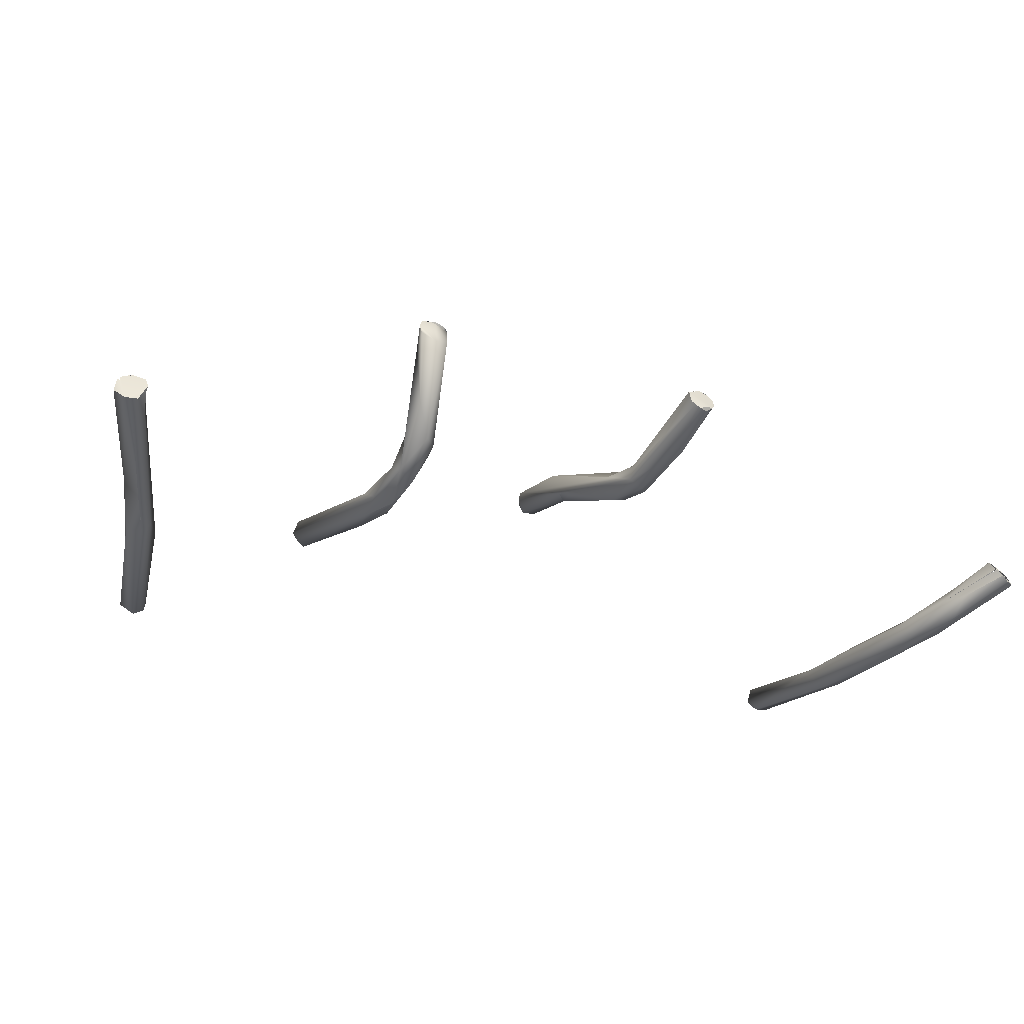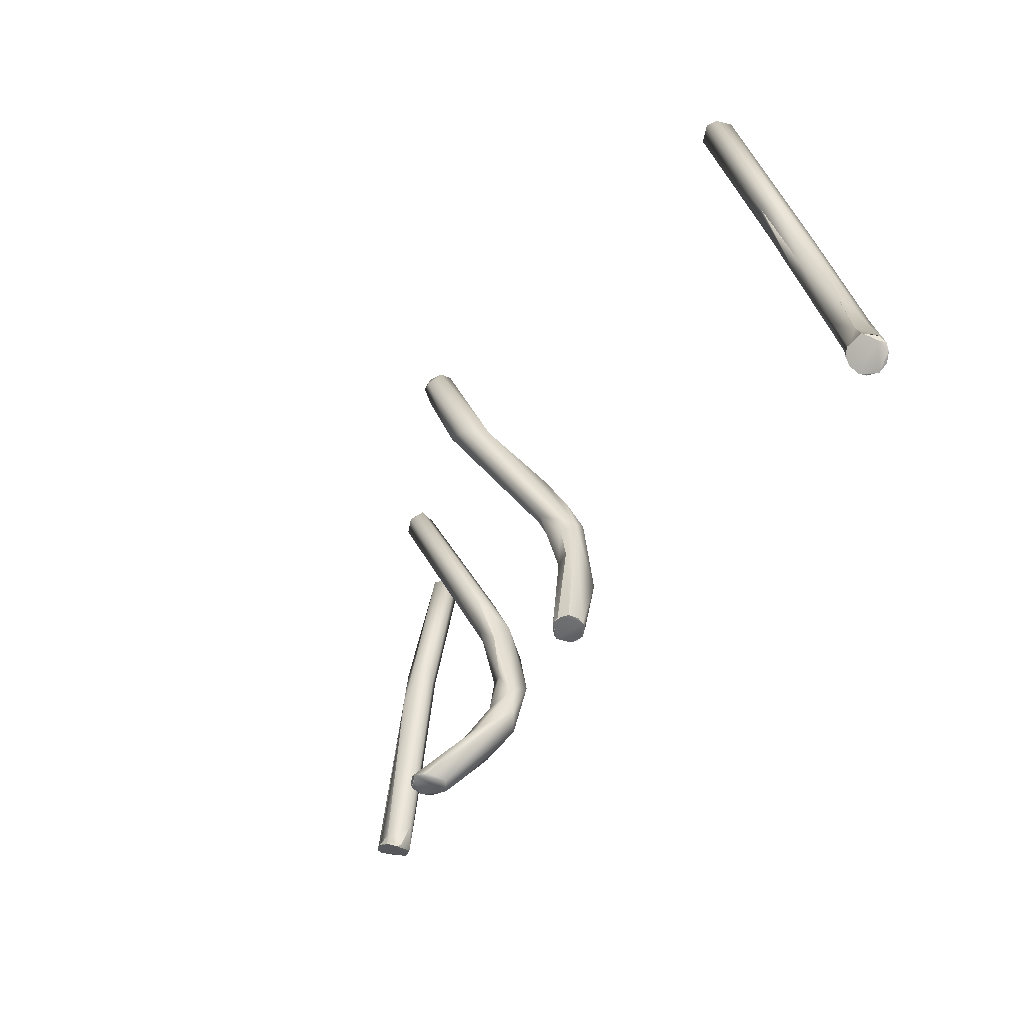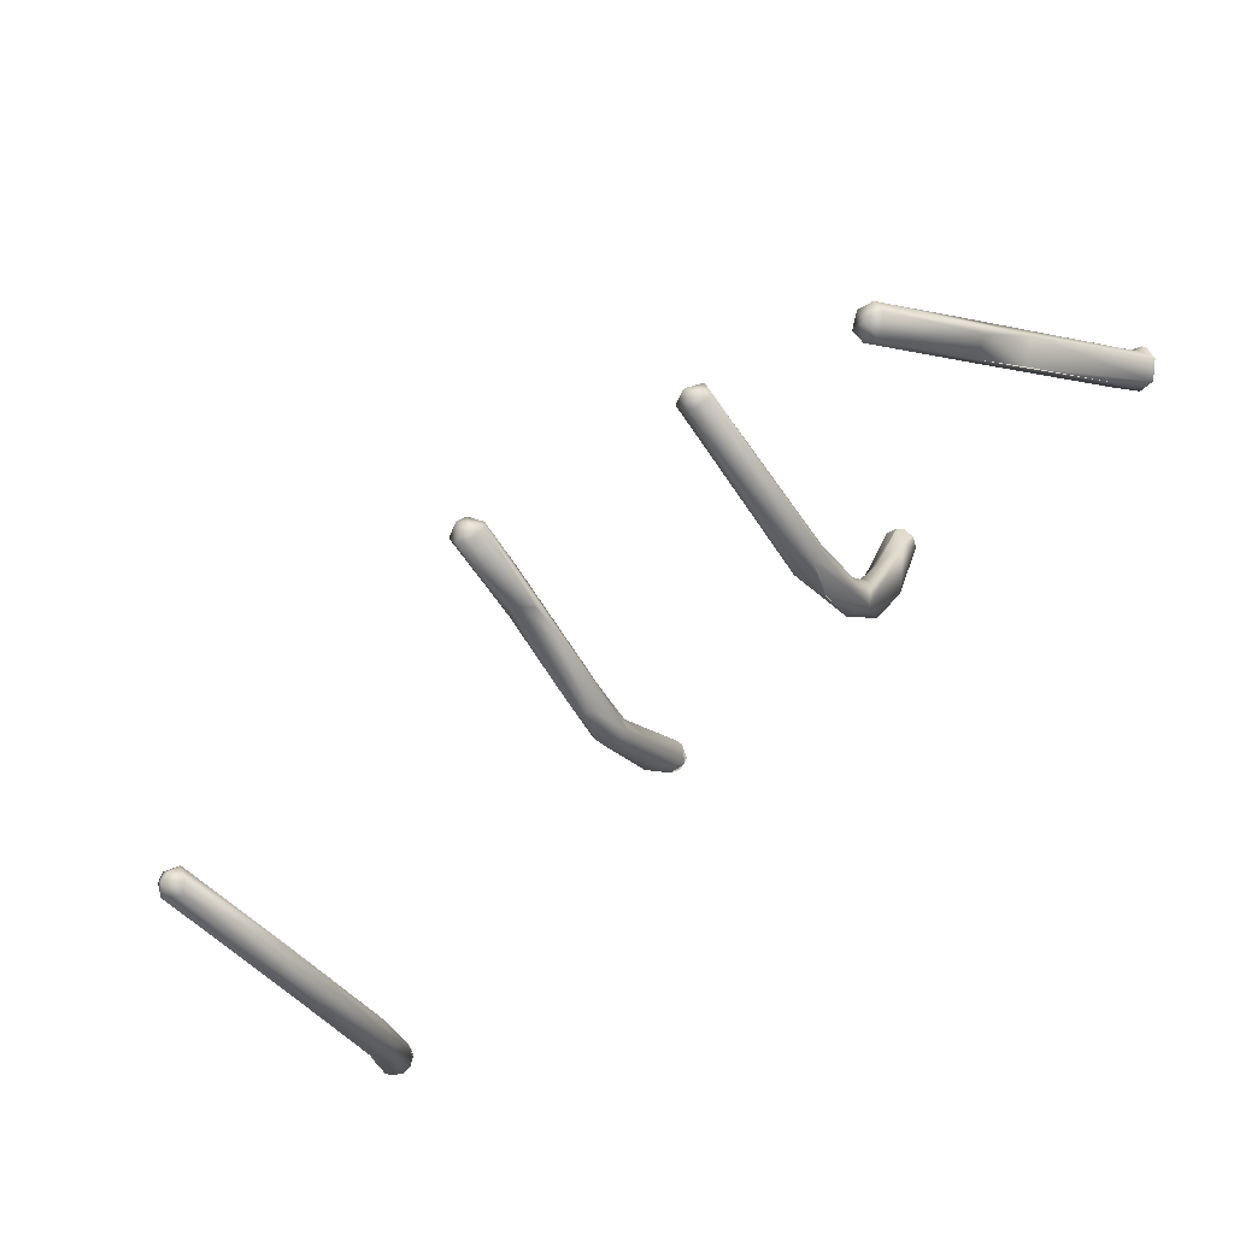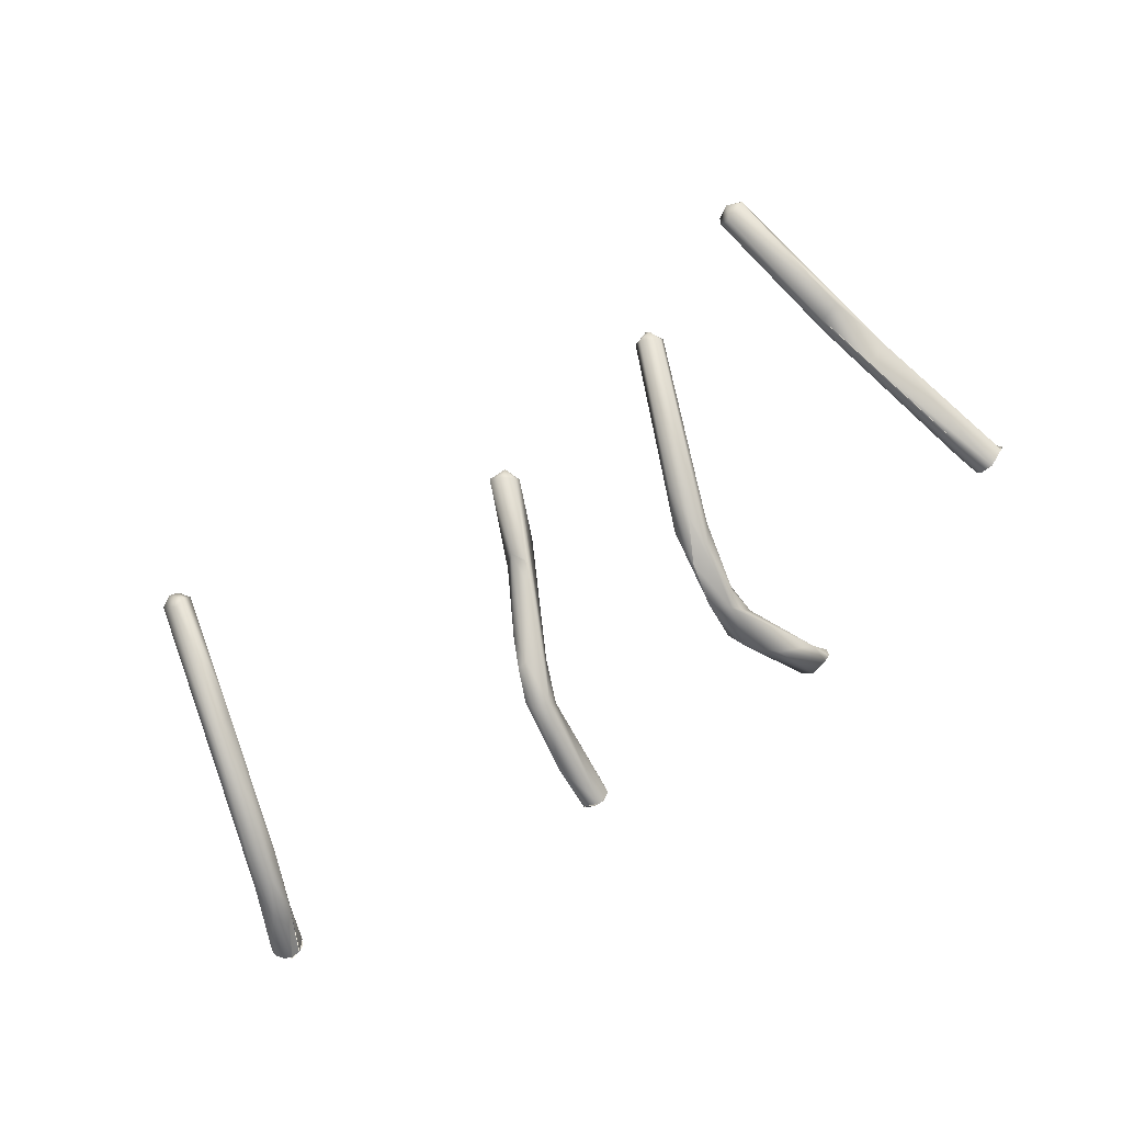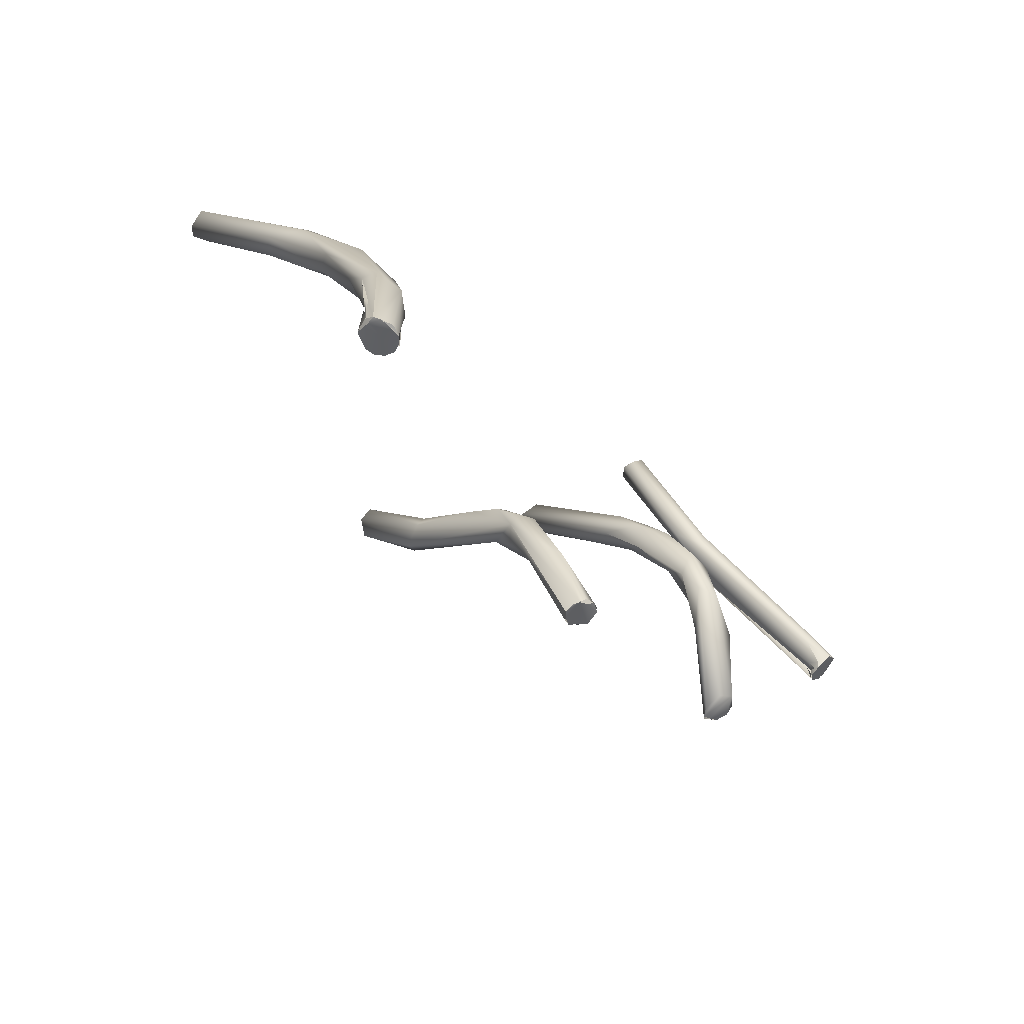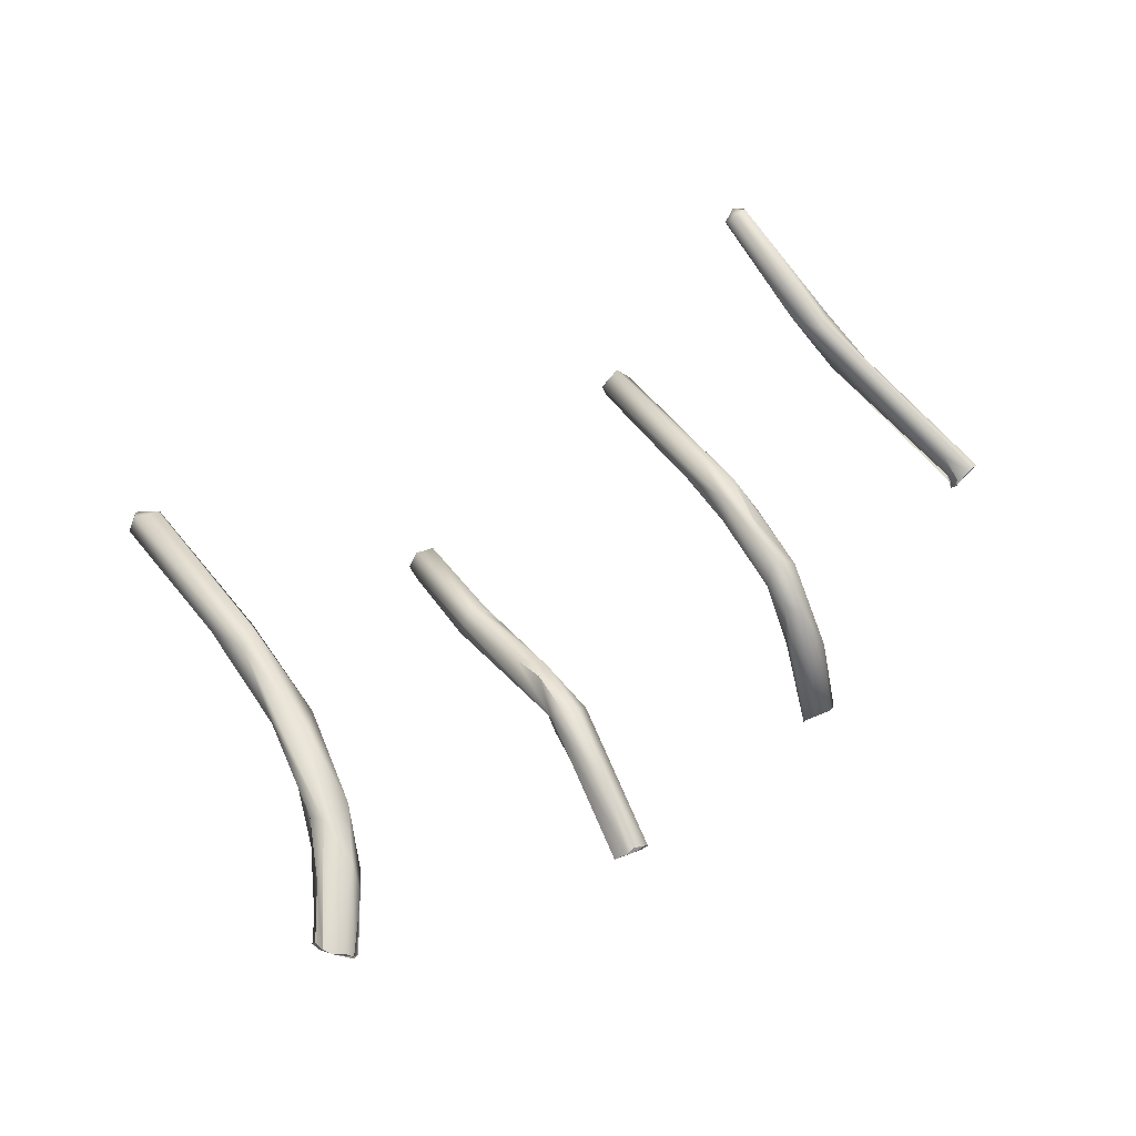
<metadata>
{"format":"obj","ext":"obj","renderer":"f3d","projection":"perspective","resolution":1024,"background":"white","views":[{"elev":-59.4,"azim":-50.8,"up":"+Z"},{"elev":-77.4,"azim":56.6,"up":"+Y"},{"elev":72.3,"azim":143.6,"up":"+Y"},{"elev":-54.3,"azim":-174.6,"up":"+Z"},{"elev":-64.2,"azim":125.6,"up":"+Y"},{"elev":-18.9,"azim":137.1,"up":"+Y"}]}
</metadata>
<code>
o grp1
v -102.5 -169 -60.16
v -104.4 -174.7 -64.71
v -104.1 -173.8 -63.13
v -102.8 -169.4 -59.53
v -103.3 -168.8 -60.64
v -102.9 -168.6 -59.73
v -104.7 -173.7 -62.65
v -103.2 -169.4 -59.28
v -106.2 -185.8 -67.97
v -106 -185.6 -67.75
v -106.1 -185.6 -67.42
v -107 -185.8 -68.12
v -106.2 -185.8 -67.97
v -107 -185.8 -68.13
v -106.6 -185.7 -68.18
v -106.6 -182.6 -68.38
v -106 -185.6 -67.75
v -106.2 -185.8 -67.97
v -105.9 -181.2 -67.73
v -106 -183.4 -67.37
v -106 -185.6 -67.75
v -106.1 -185.6 -67.42
v -106 -185.6 -67.75
v -105.9 -185.3 -67.41
v -106.2 -185.3 -66.85
v -106.2 -185.3 -66.84
v -105.9 -185.3 -67.41
v -106.3 -182.9 -66.94
v -105.9 -185.3 -67.4
v -105.8 -181 -67.07
v -105.8 -179.8 -66.32
v -105.1 -177.5 -65.61
v -106.2 -185.3 -66.85
v -105.6 -177 -64.86
v -104.8 -173.8 -64.65
v -103.6 -168.6 -60.17
v -103.8 -169 -59.57
v -103.3 -168.6 -59.58
v -107.2 -183.6 -68.16
v -106.8 -180.5 -67.88
v -105.6 -177.9 -66.94
v -106.6 -185.7 -68.18
v -107.5 -185.6 -67.56
v -107.4 -182.6 -67.84
v -107 -185.8 -68.12
v -107.3 -185.7 -67.87
v -107.3 -185.7 -67.87
v -107 -185.8 -68.12
v -106.9 -185.3 -66.68
v -106.9 -185.3 -66.78
v -107.2 -183.1 -67.11
v -107.1 -185.1 -66.87
v -106.9 -185.3 -66.68
v -107.4 -185.3 -67.13
v -107.3 -185.3 -66.82
v -107.1 -185.1 -66.87
v -106.2 -185.3 -66.85
v -106.3 -182.9 -66.97
v -106.7 -180.9 -66.56
v -107.5 -185.4 -67.14
v -107.3 -185.3 -66.82
v -107.1 -185.1 -66.87
v -107.3 -185.3 -66.82
v -106.9 -185.3 -66.68
v -106.1 -176.9 -65.04
v -106.3 -177 -66.27
v -105.5 -173.3 -63.66
v -104.8 -173.9 -62.86
v -107.5 -185.5 -67.17
v -107 -179.5 -66.93
v -107.4 -185.6 -67.88
v -107.4 -185.3 -67.13
v -107.3 -185.3 -66.82
v -121.4 -176.9 -65.37
v -120.1 -173.6 -64.07
v -120.6 -173.7 -64.51
v -120.1 -174 -63.64
v -120.3 -171.8 -63.17
v -121.1 -175.7 -63.78
v -120.7 -174.4 -63.24
v -119.9 -172.2 -63.1
v -119.9 -172.2 -63.1
v -120.9 -173 -62.31
v -121.1 -175.7 -63.78
v -119.8 -171.3 -61.89
v -119.6 -169.2 -58.84
v -119.9 -168.3 -58.97
v -120.3 -169.2 -57.87
v -119.1 -165.5 -56.34
v -119.1 -166 -55.86
v -119.7 -165.2 -56.65
v -119.7 -166.3 -55.59
v -119.6 -165.6 -55.59
v -122.6 -179.2 -65.64
v -122.5 -179.4 -65.4
v -123.3 -179 -65.72
v -121.3 -173.5 -64.35
v -122.5 -179.5 -64.72
v -122.5 -179.5 -65.41
v -122.4 -179.5 -65.11
v -122.5 -179.5 -64.72
v -122.8 -179.3 -65.56
v -121.6 -174 -63.8
v -122.5 -179.5 -64.72
v -122.9 -179.4 -64.43
v -121.8 -175.5 -63.84
v -121.3 -172.2 -62.52
v -121.3 -172.2 -62.51
v -120.7 -169.4 -60.32
v -120.5 -165.7 -56.21
v -120.6 -168.5 -59.28
v -120.6 -168.5 -59.34
v -120.9 -168.4 -57.69
v -120.4 -165.5 -56.46
v -119.9 -165.2 -56.08
v -120.1 -165.8 -55.61
v -122.6 -179.2 -65.64
v -122.8 -179.3 -65.56
v -123 -179.1 -65.78
v -123.5 -178.9 -65.58
v -123 -179.1 -65.78
v -123.7 -179 -64.96
v -122.5 -179.5 -65.41
v -123.6 -178.9 -64.76
v -122.8 -179.4 -64.51
v -123.1 -179.3 -64.39
v -123.2 -179.3 -64.4
v -123.6 -178.9 -64.76
v -123.2 -179.3 -64.39
v -123.1 -179.3 -64.4
v -123.7 -179 -64.96
v -123.7 -179 -64.96
v -128.1 -163.2 -65.47
v -126.9 -156.7 -59.49
v -127.1 -156 -60.21
v -130.1 -168.1 -67.08
v -129.4 -166.1 -67.32
v -129.6 -167.1 -66.6
v -128.8 -164.2 -66.58
v -128.8 -164.3 -66.59
v -128.7 -162.3 -65.62
v -127.9 -161.3 -64.55
v -128.6 -164 -65
v -128 -161.9 -63.62
v -128.6 -164 -65
v -129 -163.1 -64.39
v -129 -161.8 -63.69
v -127.5 -156.9 -59.18
v -128.1 -156.1 -60.11
v -127.6 -155.9 -59.82
v -127.4 -156.2 -59.34
v -130.4 -166.2 -67.49
v -130.9 -168.4 -67.57
v -129.5 -163.6 -66.22
v -131.4 -169.1 -65.97
v -129.6 -166.1 -65.93
v -130.7 -167.6 -66.16
v -130.1 -165.6 -66
v -129.5 -162.9 -65.22
v -128.2 -156.5 -59.47
v -132.4 -169.2 -67.15
v -130.5 -165.7 -66.9
v -131.2 -167.2 -66.52
v -133.5 -171.8 -65.66
v -133.7 -171.8 -64.84
v -134.1 -170.3 -65.41
v -132.5 -169.3 -65.64
v -134 -171.5 -66.02
v -134.6 -171.3 -64.49
v -134.7 -171.1 -65.61
v -134.6 -171.3 -64.49
v -133.9 -171.8 -64.61
v -134.2 -171.6 -64.35
v -134.2 -171.5 -64.4
v -134.2 -171.6 -64.38
v -133.9 -171.8 -64.63
v -134.4 -171.5 -64.54
v -131 -148.6 -63.33
v -134.2 -152.7 -64.27
v -131 -148.6 -63.9
v -135.1 -153.4 -65.25
v -131.4 -148.3 -64.25
v -131.3 -147.9 -63.53
v -131.5 -148.4 -62.92
v -134.9 -171.2 -65.2
v -134.9 -171.2 -65.2
v -134.9 -171.2 -65.2
v -134.8 -171.2 -64.67
v -134.8 -171.2 -64.67
v -134.2 -171.6 -64.43
v -134.2 -171.6 -64.35
v -134.6 -171.3 -64.49
v -134.8 -171.2 -64.67
v -132 -147.8 -63.64
v -132 -148 -63.09
v -135.1 -152.8 -65.42
v -135.7 -152.2 -65.06
v -136.6 -154.5 -64.49
v -135.6 -152.5 -64.08
v -140.5 -158.8 -67.65
v -136.9 -154.5 -66.23
v -137.7 -154.2 -65.56
v -140.4 -157.9 -67.78
v -141.2 -159.3 -67.22
v -141.5 -159 -66.92
v -142.2 -159.2 -66.84
v -141.9 -159 -68.31
v -142 -159.4 -66.83
v -141.3 -159.6 -67.66
v -141.4 -159.4 -68.24
v -141.4 -157.9 -66.96
v -141.3 -159.6 -67.66
v -141.4 -159.9 -67.49
v -141.4 -159.7 -67.36
v -141.4 -159.9 -67.49
v -141.4 -159.9 -67.49
v -141.9 -159 -68.3
v -141.4 -159.4 -68.24
v -142.4 -158.5 -67.75
v -141.6 -159.8 -67.02
v -141.6 -159.4 -67.03
v -141.5 -159.4 -67.06
v -141.4 -159.7 -67.36
v -141.6 -159.8 -67.03
v -141.6 -159.8 -67.02
v -141.5 -159 -66.92
v -142 -159.5 -66.82
v -141.6 -159.7 -67.12
v -142.1 -159.3 -66.87
v -142.4 -158.9 -67.19
v -142.5 -158.8 -67.18
v -142.4 -158.5 -67.75
v -142.5 -158.9 -67
v -142.2 -159.3 -66.85
v -142.1 -159.3 -66.78
v -142.5 -158.9 -67
v -142.2 -159.3 -66.81
v -142.5 -158.9 -67
v -142.1 -158.7 -67.15
v -142.1 -158.7 -67.15
v -142.4 -158.8 -67.08
v -142.5 -158.8 -67.17
v -142.5 -158.9 -67
v -142.4 -158.8 -67.08
v -142.4 -158.9 -67.19
v -142.4 -158.5 -67.75
v -142.5 -158.8 -67.18
v -142.4 -158.9 -67.19
v -142.4 -158.8 -67.08
f 1 5 6
f 7 3 8
f 3 1 4
f 8 3 4
f 6 4 1
f 8 4 6
f 9 10 11
f 9 11 12
f 13 14 15
f 16 17 18
f 19 20 21
f 22 23 24
f 24 25 22
f 21 20 27
f 29 30 28
f 20 19 30
f 31 30 32
f 19 32 30
f 29 28 33
f 19 2 32
f 41 35 2
f 3 34 32
f 32 2 3
f 7 34 3
f 2 1 3
f 1 2 35
f 35 5 1
f 5 36 6
f 37 7 8
f 8 6 38
f 37 8 38
f 36 38 6
f 16 40 41
f 16 18 42
f 44 45 46
f 47 12 43
f 48 16 42
f 44 39 45
f 16 48 39
f 16 19 17
f 41 19 16
f 43 12 11
f 26 49 11
f 51 52 53
f 54 55 56
f 57 58 50
f 50 59 51
f 50 58 59
f 28 30 31
f 31 59 58
f 41 2 19
f 11 49 60
f 60 49 61
f 62 63 64
f 59 31 34
f 31 32 34
f 34 65 59
f 66 67 35
f 34 68 65
f 7 65 68
f 67 5 35
f 67 37 36
f 67 36 5
f 38 36 37
f 37 67 7
f 16 39 40
f 39 44 40
f 44 70 40
f 70 66 40
f 60 43 11
f 69 73 72
f 72 51 69
f 44 71 69
f 52 51 72
f 69 51 44
f 70 51 59
f 70 44 51
f 70 67 66
f 41 40 66
f 35 41 66
f 59 65 70
f 65 67 70
f 67 65 7
f 76 75 74
f 74 75 77
f 79 77 80
f 75 78 81
f 82 77 75
f 75 76 78
f 80 77 83
f 82 85 77
f 81 78 85
f 85 86 77
f 86 85 87
f 78 87 85
f 88 83 77
f 88 77 86
f 86 89 90
f 86 87 89
f 90 88 86
f 89 87 91
f 92 88 90
f 89 93 90
f 92 90 93
f 95 94 74
f 97 74 96
f 95 74 77
f 95 77 98
f 101 99 100
f 74 97 76
f 97 78 76
f 104 77 79
f 104 79 105
f 105 84 106
f 106 84 80
f 83 106 80
f 106 83 103
f 103 83 107
f 103 108 97
f 97 109 78
f 110 109 97
f 109 87 78
f 110 111 109
f 87 109 112
f 112 111 87
f 87 111 91
f 113 88 92
f 111 114 91
f 91 115 89
f 89 115 93
f 91 114 115
f 93 116 92
f 116 113 92
f 93 115 116
f 117 118 119
f 96 74 94
f 102 120 121
f 120 102 122
f 118 117 123
f 122 102 99
f 99 101 125
f 126 99 125
f 122 99 126
f 105 106 127
f 130 106 124
f 124 106 103
f 97 108 110
f 88 113 83
f 83 113 107
f 107 113 108
f 110 114 111
f 108 113 110
f 113 116 110
f 110 116 115
f 114 110 115
f 97 96 103
f 96 131 103
f 131 124 103
f 128 132 129
f 134 133 135
f 137 138 136
f 137 133 138
f 139 133 137
f 140 141 139
f 133 139 142
f 142 139 141
f 143 138 133
f 133 144 143
f 145 144 146
f 135 142 141
f 133 134 144
f 144 148 146
f 133 142 135
f 134 135 151
f 151 135 150
f 148 144 134
f 134 151 148
f 136 153 137
f 140 137 152
f 140 152 141
f 141 152 154
f 157 138 156
f 155 138 157
f 143 156 138
f 157 156 158
f 156 146 158
f 156 145 146
f 159 146 147
f 154 149 141
f 154 159 160
f 159 147 160
f 160 149 154
f 147 146 148
f 141 149 135
f 135 149 150
f 160 150 149
f 147 148 160
f 148 151 160
f 151 150 160
f 161 152 153
f 153 152 137
f 163 162 152
f 163 158 162
f 162 154 152
f 138 155 136
f 158 163 157
f 159 154 162
f 162 158 159
f 159 158 146
f 165 164 136
f 136 164 153
f 163 167 157
f 153 168 161
f 153 164 168
f 170 166 161
f 152 161 166
f 152 166 163
f 136 155 165
f 155 157 167
f 163 166 167
f 169 155 167
f 170 161 168
f 171 167 166
f 165 155 172
f 155 169 173
f 165 174 164
f 164 174 168
f 173 172 155
f 177 168 174
f 178 179 180
f 181 180 179
f 182 183 180
f 178 180 183
f 168 185 170
f 166 170 186
f 177 185 168
f 166 187 188
f 189 185 177
f 166 188 171
f 190 191 192
f 193 190 192
f 180 181 182
f 183 182 194
f 178 183 184
f 195 184 183
f 183 194 195
f 196 182 181
f 197 194 182
f 194 197 195
f 198 179 184
f 179 178 184
f 198 184 195
f 196 197 182
f 199 198 195
f 200 181 179
f 197 196 201
f 197 202 195
f 195 202 199
f 181 203 196
f 179 198 204
f 202 197 201
f 200 179 204
f 205 204 198
f 206 198 199
f 207 202 201
f 206 208 198
f 204 209 200
f 181 200 210
f 199 202 211
f 203 210 207
f 210 203 181
f 200 212 210
f 213 210 212
f 214 215 209
f 216 217 218
f 207 201 203
f 209 204 214
f 215 214 220
f 214 221 220
f 222 223 204
f 222 204 205
f 224 217 216
f 225 226 227
f 199 211 206
f 202 219 211
f 207 219 202
f 217 230 231
f 232 217 231
f 233 230 217
f 224 233 217
f 233 224 235
f 238 206 239
f 234 208 206
f 240 211 219
f 211 239 206
f 241 239 242
f 243 244 245
f 242 239 246
f 247 248 249
f 238 239 241
l 236 237
l 175 176
l 228 229

</code>
